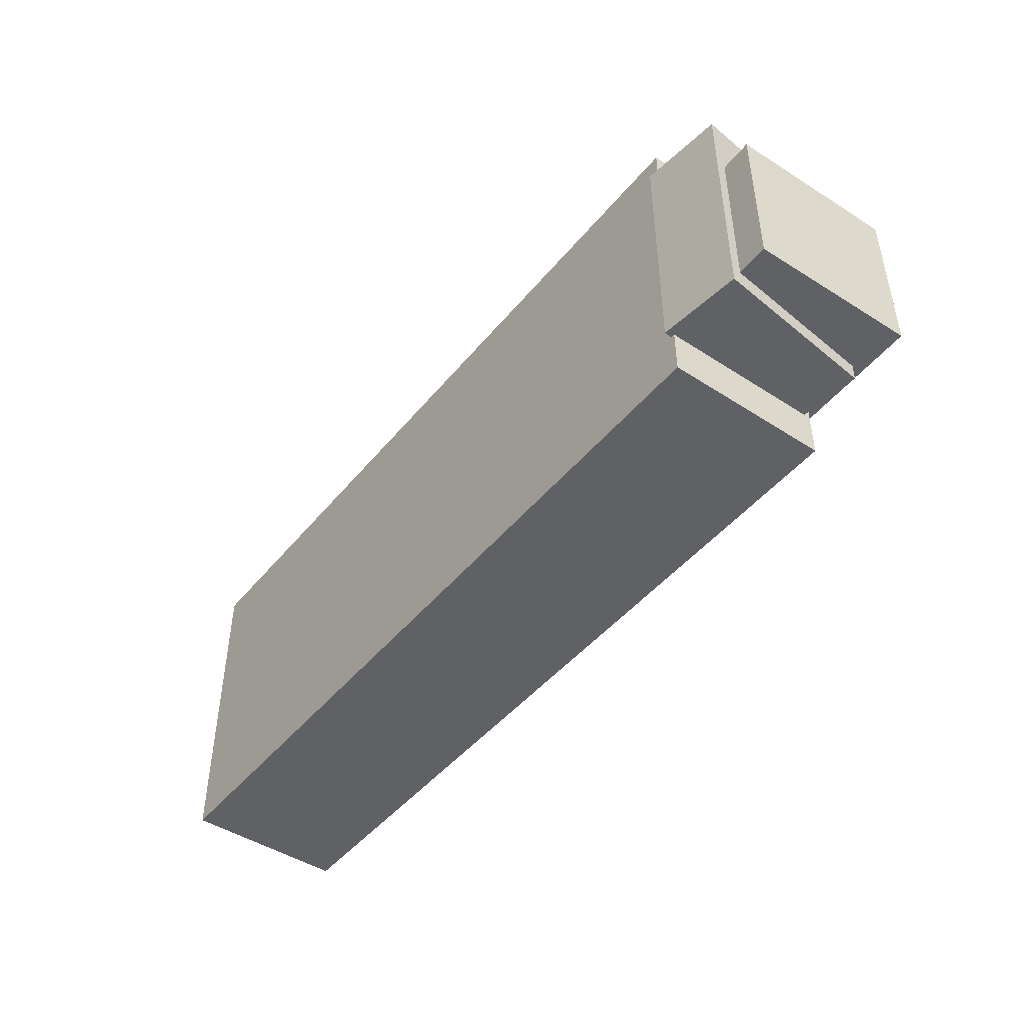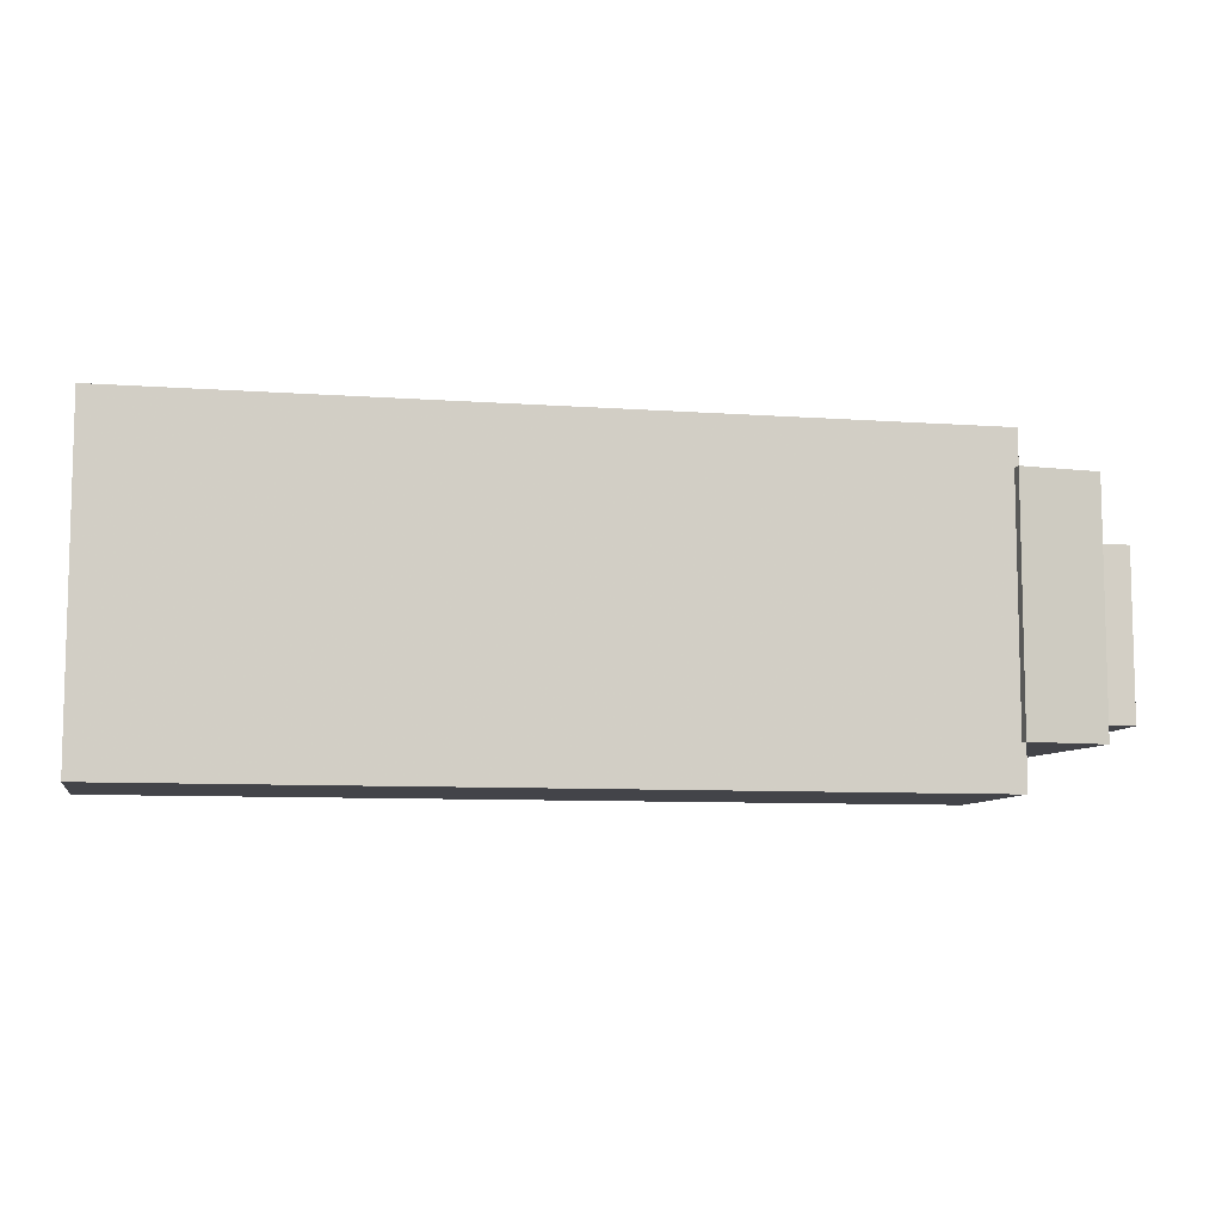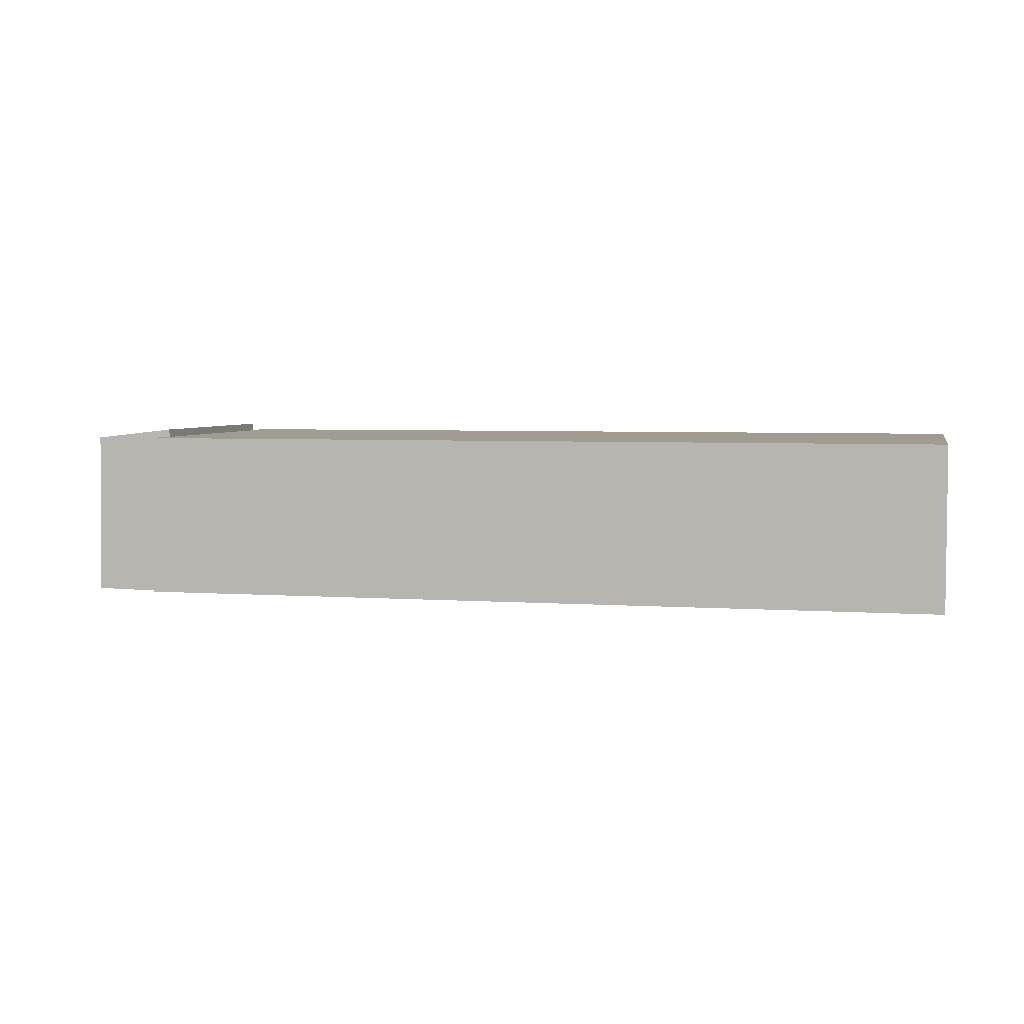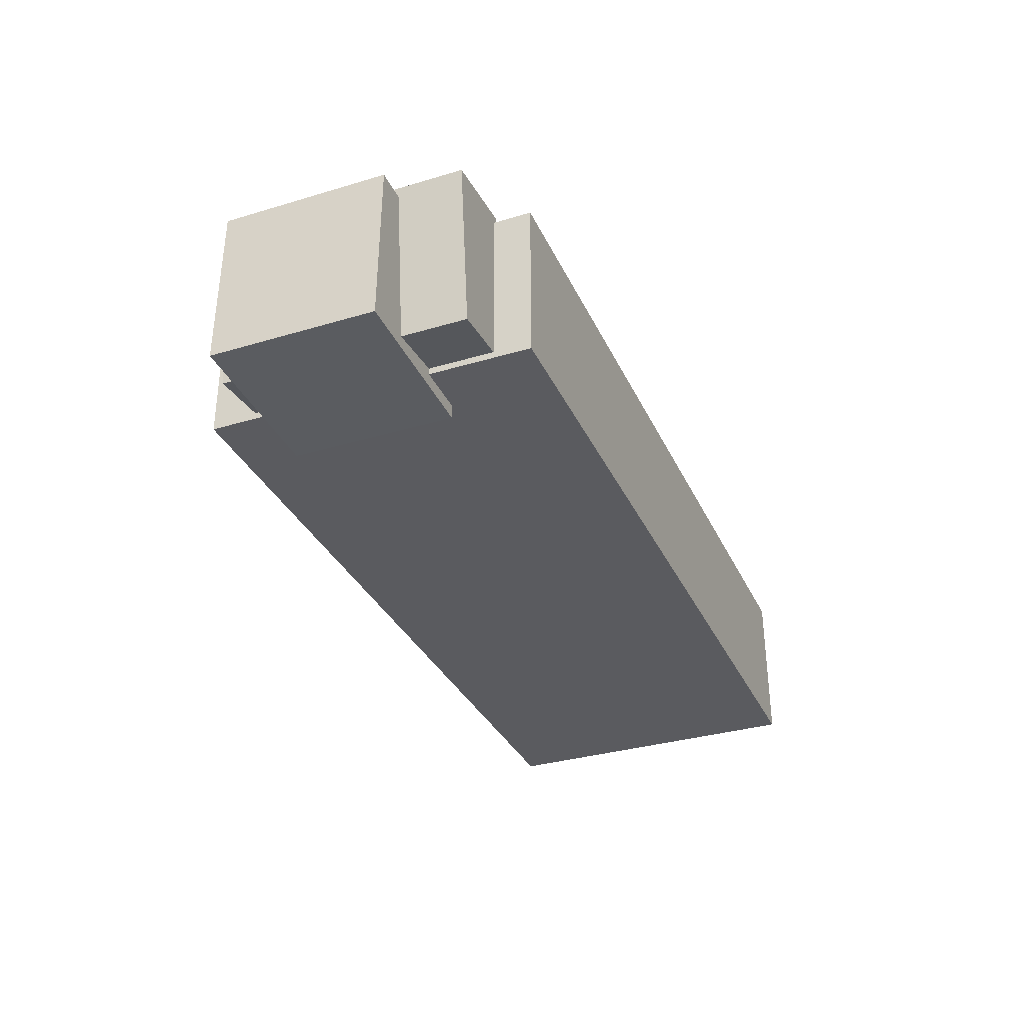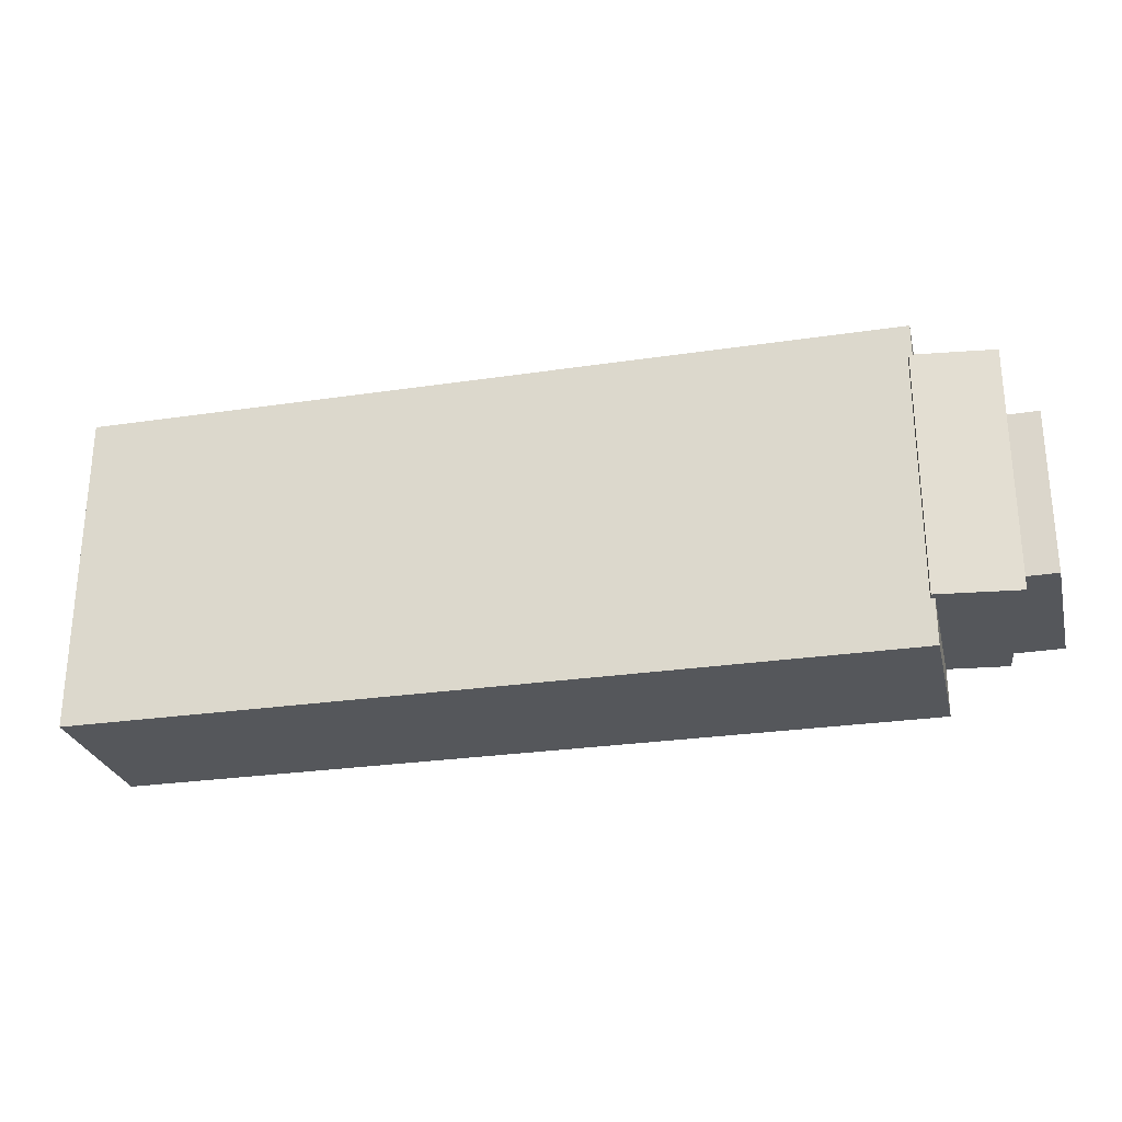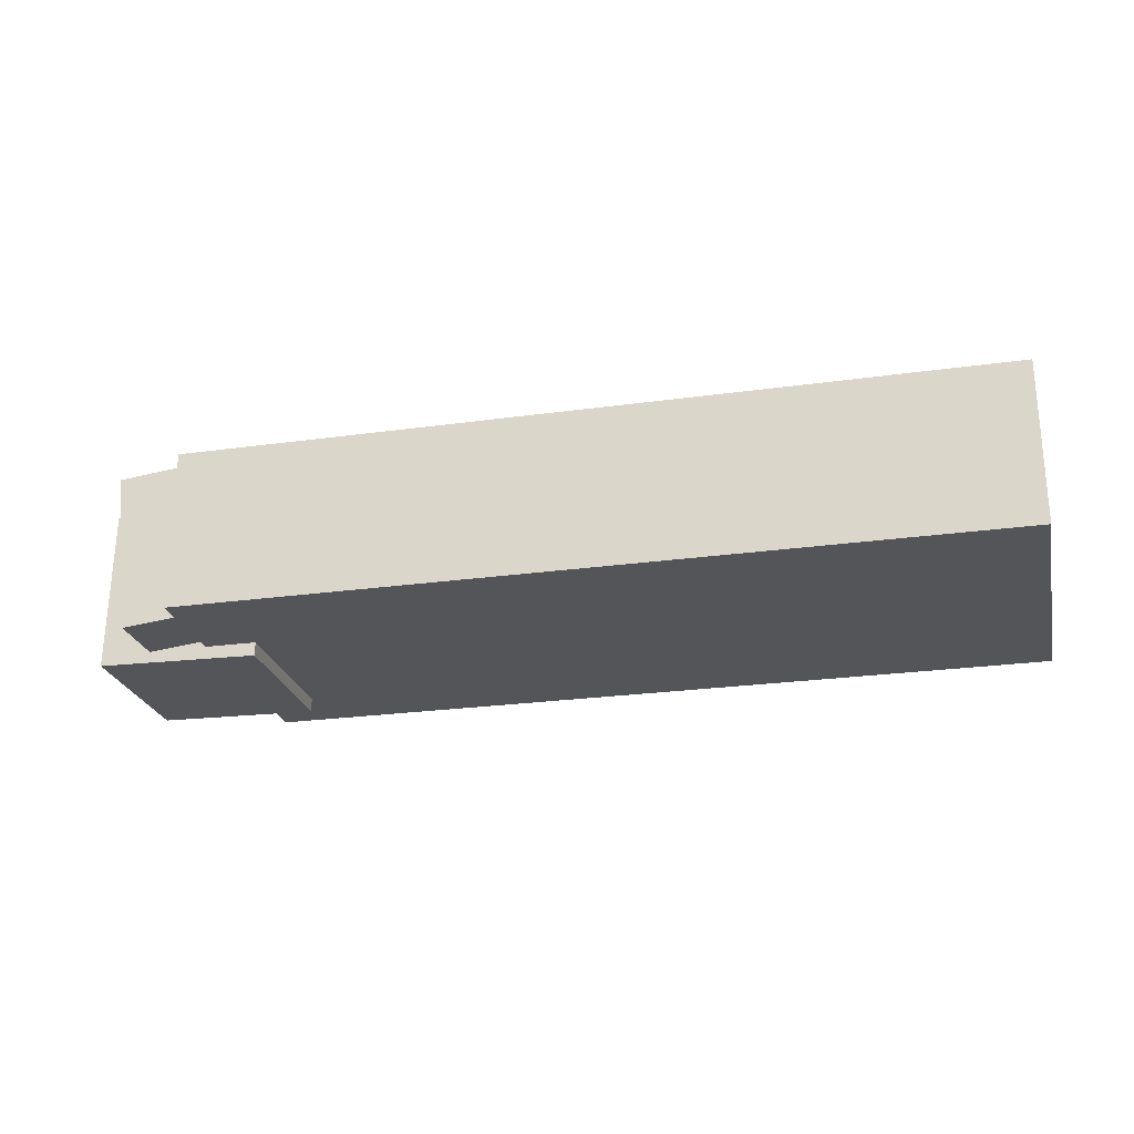
<metadata>
{"format":"obj","ext":"obj","renderer":"f3d","projection":"perspective","resolution":1024,"background":"white","views":[{"elev":-45.9,"azim":-126.8,"up":"+Z"},{"elev":-8.4,"azim":168.8,"up":"+Z"},{"elev":4.4,"azim":12.9,"up":"+Y"},{"elev":-33.2,"azim":-67.7,"up":"+Y"},{"elev":-26.9,"azim":-166.9,"up":"+Z"},{"elev":-24.4,"azim":12.9,"up":"+Y"}]}
</metadata>
<code>
g Model
v -12.09 10.23 1.934
v -12.02 14.23 1.934
v -12.02 14.23 -2.066
v -12.09 10.23 -2.066
f 1 2 3 4
v -8.094 10.16 -2.066
v -8.022 14.16 -2.066
v -8.022 14.16 1.934
v -8.094 10.16 1.934
f 5 6 7 8
v -12.09 10.23 -2.066
v -8.094 10.16 -2.066
v -8.094 10.16 1.934
v -12.09 10.23 1.934
f 9 10 11 12
v -12.02 14.23 1.934
v -8.022 14.16 1.934
v -8.022 14.16 -2.066
v -12.02 14.23 -2.066
f 13 14 15 16
v -12.02 14.23 -2.066
v -8.022 14.16 -2.066
v -8.094 10.16 -2.066
v -12.09 10.23 -2.066
f 17 18 19 20
v -12.09 10.23 1.934
v -8.094 10.16 1.934
v -8.022 14.16 1.934
v -12.02 14.23 1.934
f 21 22 23 24
v -10.83 10.49 3.501
v -11.28 14.47 3.501
v -11.28 14.47 -2.499
v -10.83 10.49 -2.499
f 25 26 27 28
v -8.842 10.72 -2.499
v -9.295 14.69 -2.499
v -9.295 14.69 3.501
v -8.842 10.72 3.501
f 29 30 31 32
v -10.83 10.49 -2.499
v -8.842 10.72 -2.499
v -8.842 10.72 3.501
v -10.83 10.49 3.501
f 33 34 35 36
v -11.28 14.47 3.501
v -9.295 14.69 3.501
v -9.295 14.69 -2.499
v -11.28 14.47 -2.499
f 37 38 39 40
v -11.28 14.47 -2.499
v -9.295 14.69 -2.499
v -8.842 10.72 -2.499
v -10.83 10.49 -2.499
f 41 42 43 44
v -10.83 10.49 3.501
v -8.842 10.72 3.501
v -9.295 14.69 3.501
v -11.28 14.47 3.501
f 45 46 47 48
v -9.373 10.5 4.4
v -9.373 14.5 4.4
v -9.373 14.5 -3.6
v -9.373 10.5 -3.6
f 49 50 51 52
v 10.63 10.5 -3.6
v 10.63 14.5 -3.6
v 10.63 14.5 4.4
v 10.63 10.5 4.4
f 53 54 55 56
v -9.373 10.5 -3.6
v 10.63 10.5 -3.6
v 10.63 10.5 4.4
v -9.373 10.5 4.4
f 57 58 59 60
v -9.373 14.5 4.4
v 10.63 14.5 4.4
v 10.63 14.5 -3.6
v -9.373 14.5 -3.6
f 61 62 63 64
v -9.373 14.5 -3.6
v 10.63 14.5 -3.6
v 10.63 10.5 -3.6
v -9.373 10.5 -3.6
f 65 66 67 68
v -9.373 10.5 4.4
v 10.63 10.5 4.4
v 10.63 14.5 4.4
v -9.373 14.5 4.4
f 69 70 71 72

</code>
